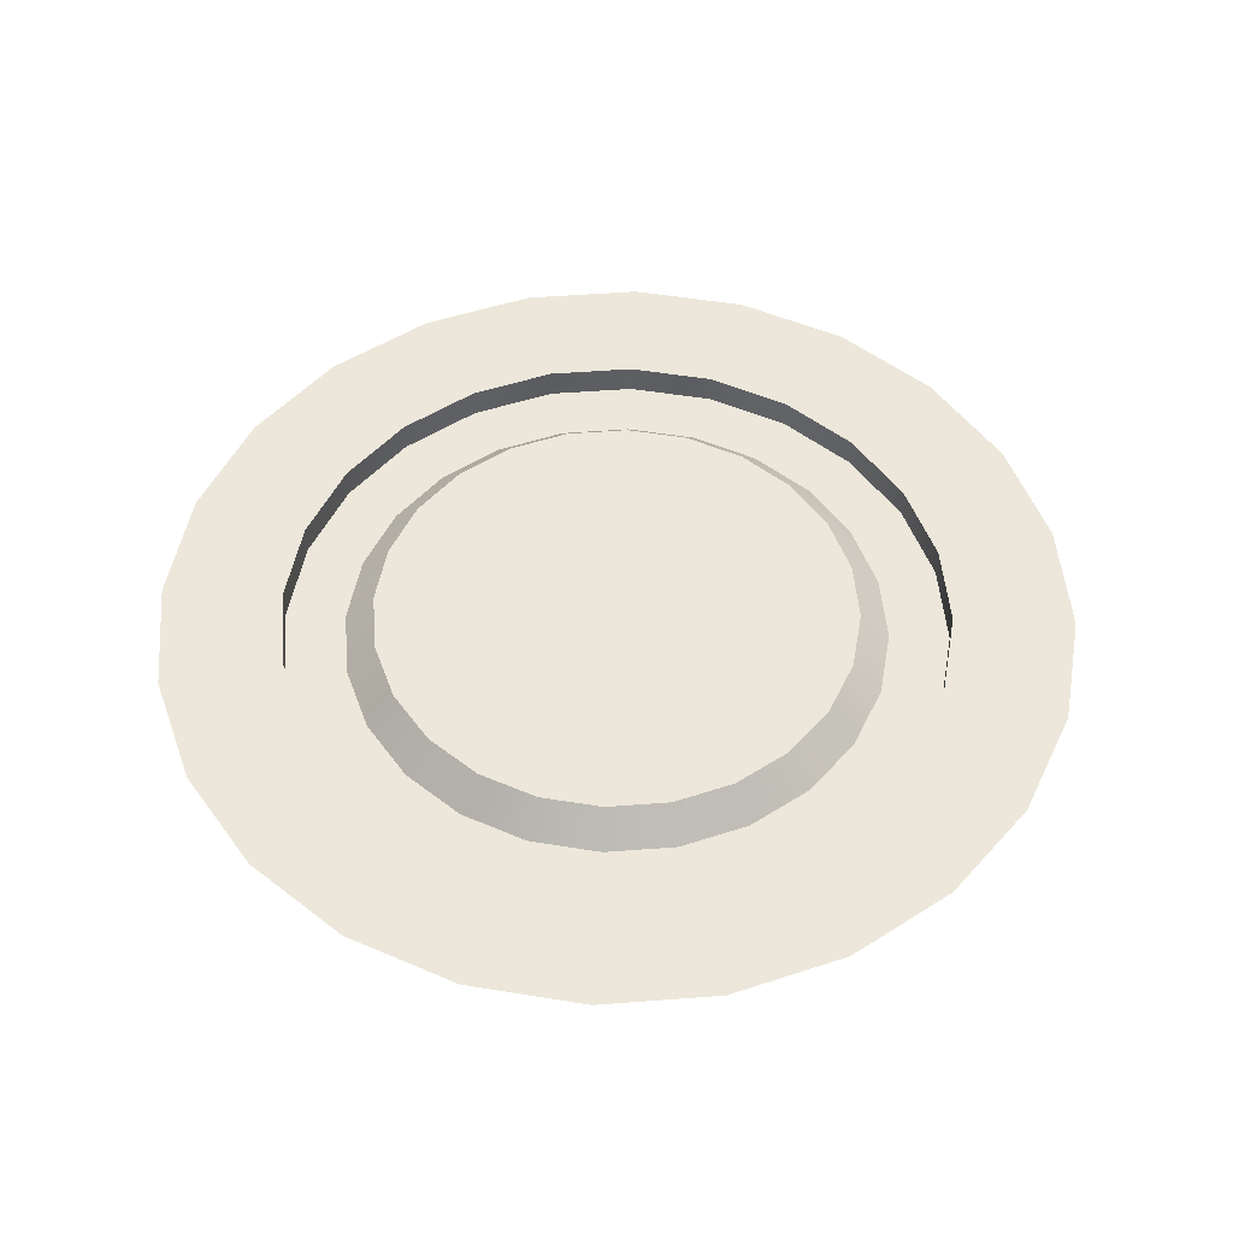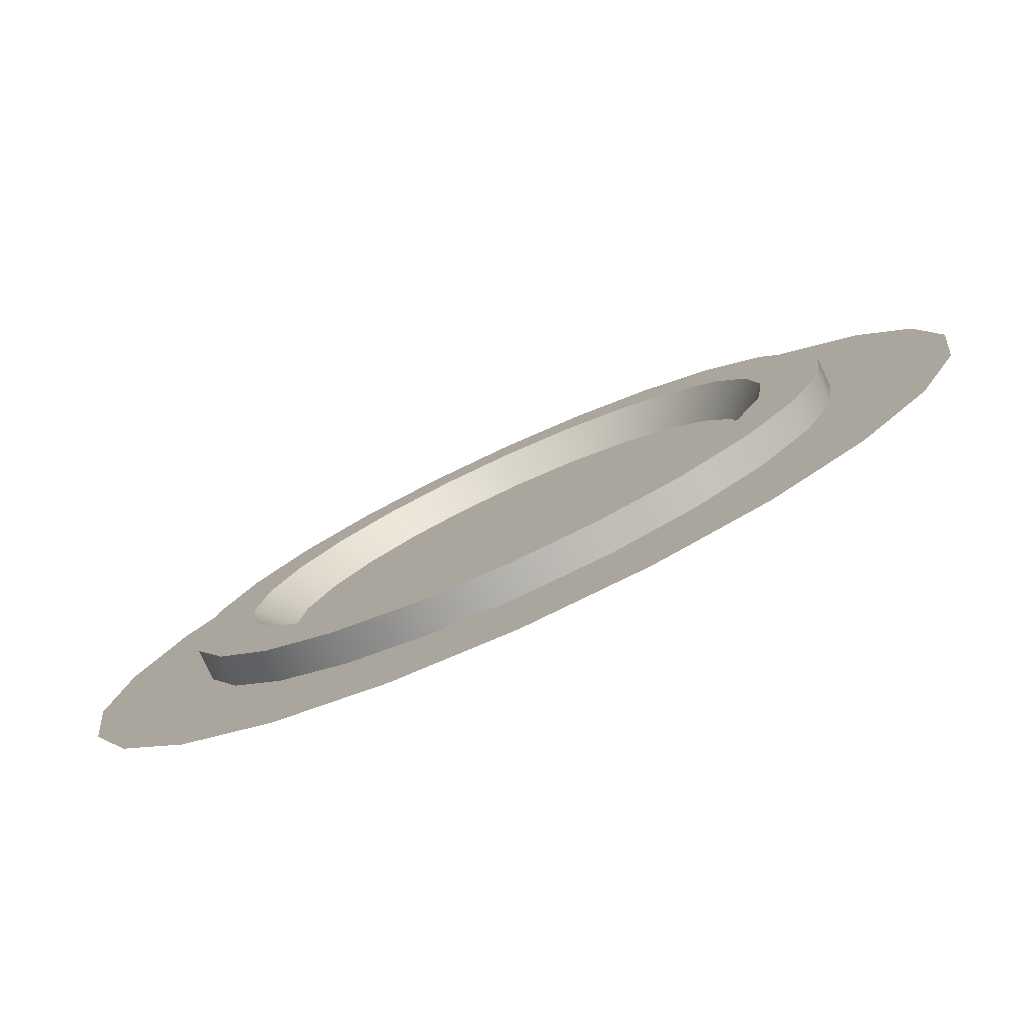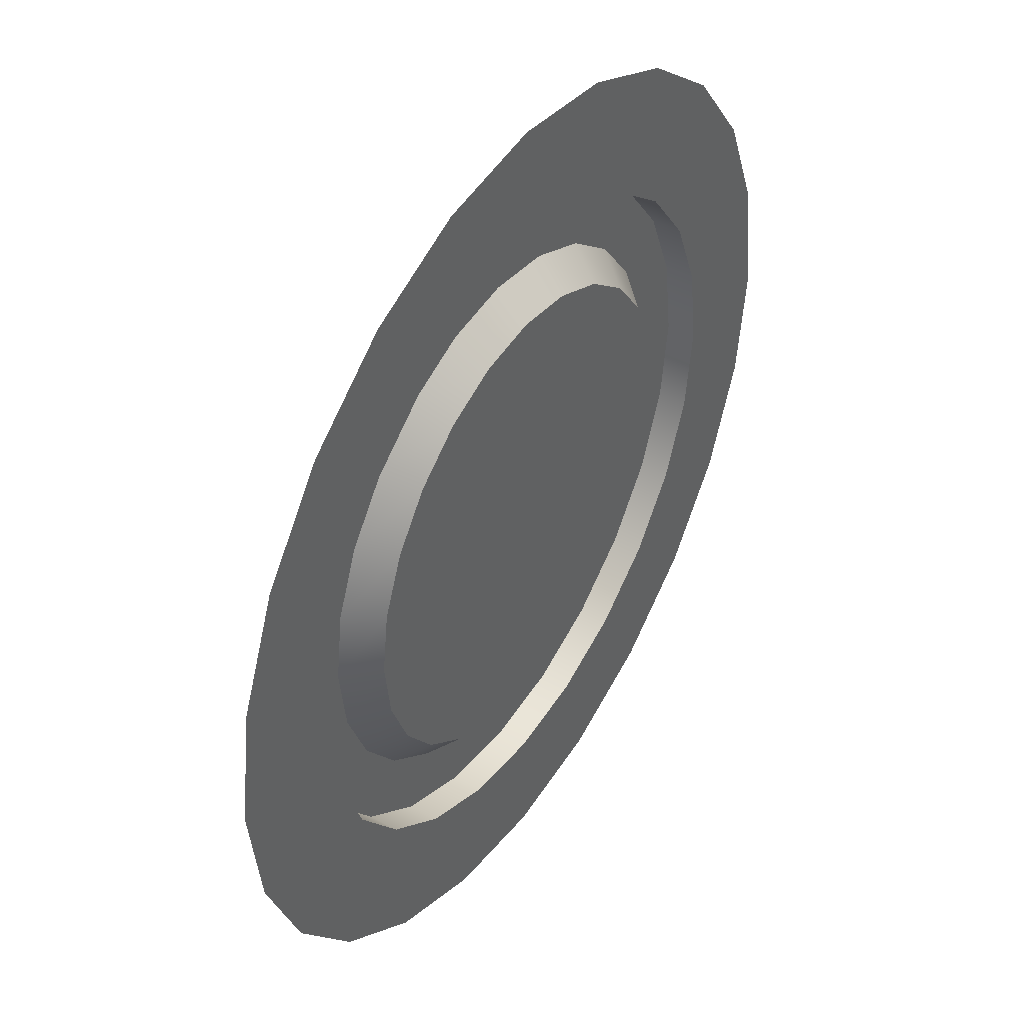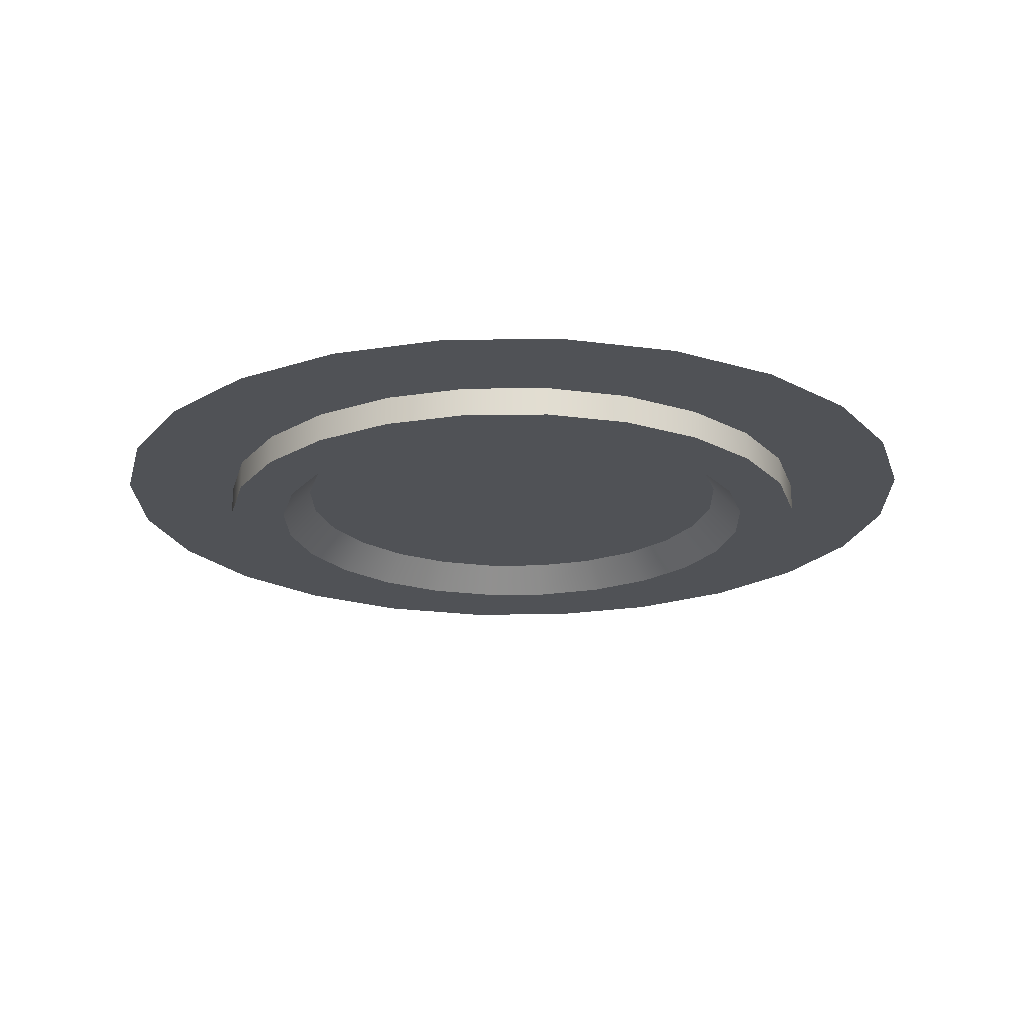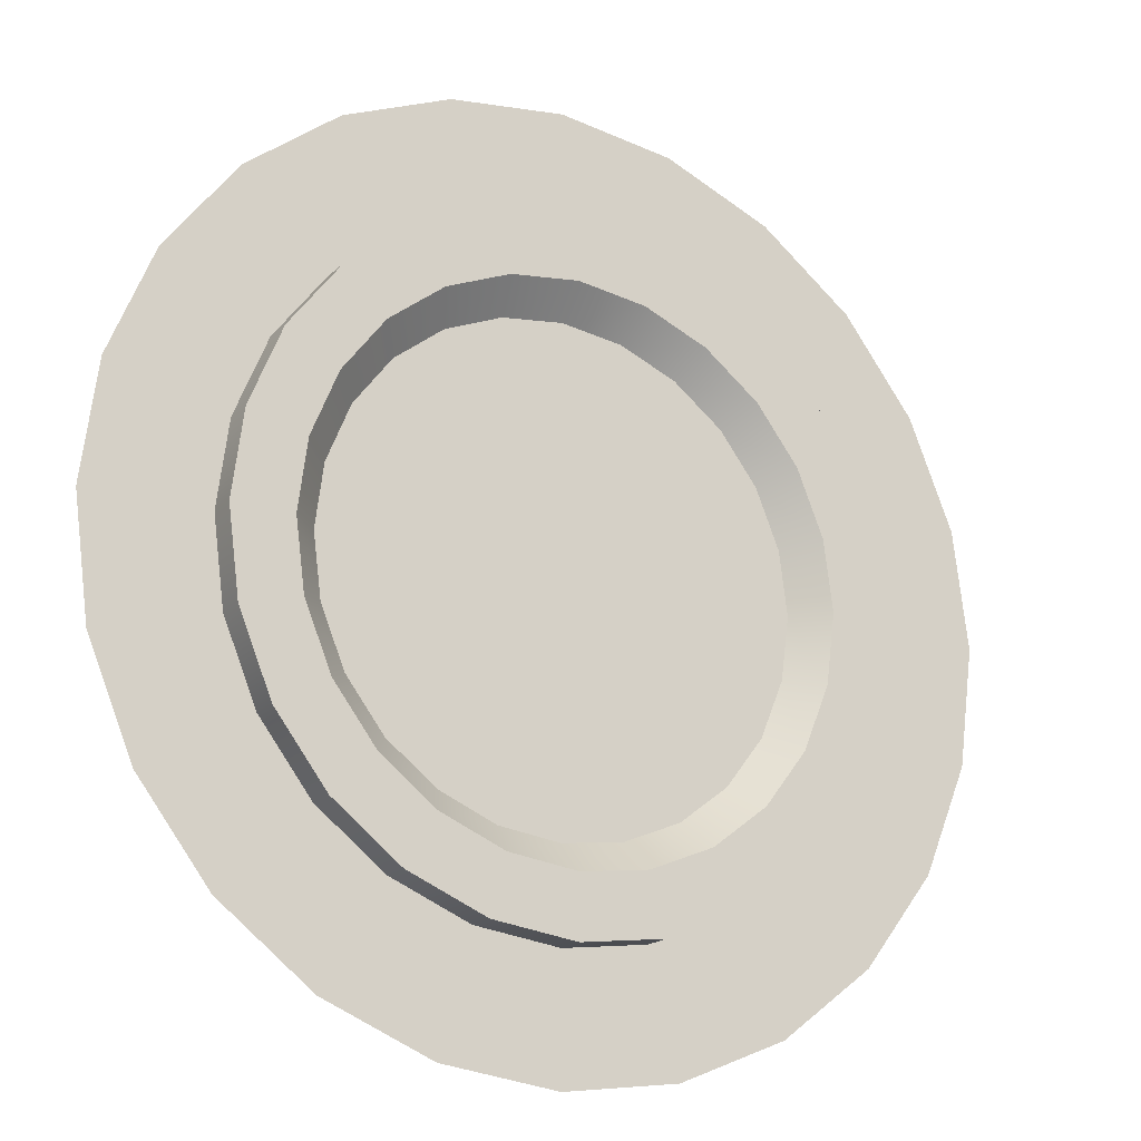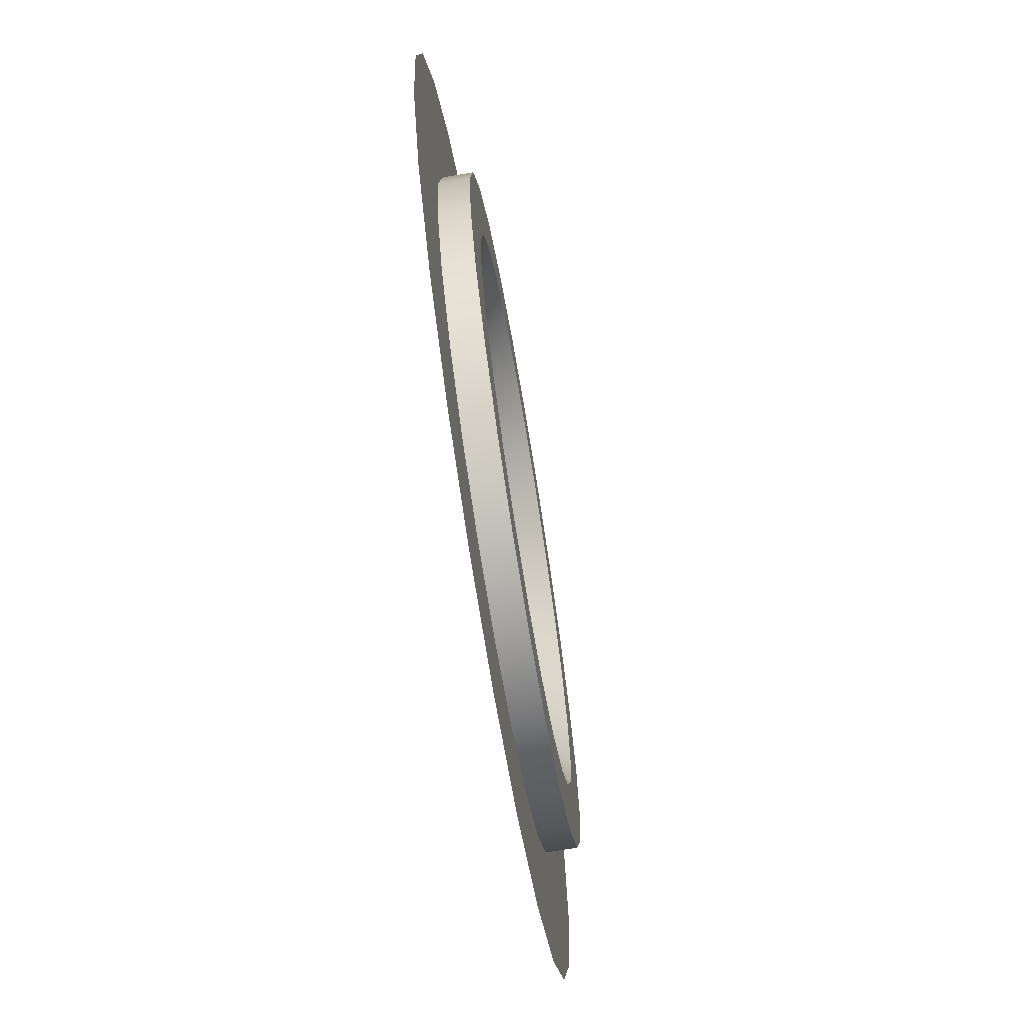
<metadata>
{"format":"obj","ext":"obj","renderer":"f3d","projection":"perspective","resolution":1024,"background":"white","views":[{"elev":50.6,"azim":-162.3,"up":"+Y"},{"elev":-79.8,"azim":24.5,"up":"+Z"},{"elev":43.3,"azim":122.6,"up":"+Z"},{"elev":-20.6,"azim":-171.4,"up":"+Y"},{"elev":-18.4,"azim":-30.4,"up":"+Z"},{"elev":-71.4,"azim":-80.6,"up":"+Z"}]}
</metadata>
<code>
o end
v 0.4688 0 -1.267e-17
v 0.4528 0 0.1213
v 0.4059 0 0.2344
v 0.3315 0 0.3315
v 0.2344 0 0.4059
v 0.1213 0 0.4528
v -3.396e-17 0 0.4688
v -0.1213 0 0.4528
v -0.2344 0 0.4059
v -0.3315 0 0.3315
v -0.4059 0 0.2344
v -0.4528 0 0.1213
v -0.4688 0 4.474e-17
v -0.4528 0 -0.1213
v -0.4059 0 -0.2344
v -0.3315 0 -0.3315
v -0.2344 0 -0.4059
v -0.1213 0 -0.4528
v -1.488e-16 0 -0.4688
v 0.1213 0 -0.4528
v 0.2344 0 -0.4059
v 0.3315 0 -0.3315
v 0.4059 0 -0.2344
v 0.4528 0 -0.1213
v 0.332 0 0.08897
v 0.3438 0 -7.567e-18
v 0.332 0 -0.08897
v 0.2977 0 -0.1719
v 0.2431 0 -0.2431
v 0.1719 0 -0.2977
v 0.08897 0 -0.332
v -1.378e-16 0 -0.3438
v -0.08897 0 -0.332
v -0.1719 0 -0.2977
v -0.2431 0 -0.2431
v -0.2977 0 -0.1719
v -0.332 0 -0.08897
v -0.3438 0 3.453e-17
v -0.332 0 0.08897
v -0.2977 0 0.1719
v -0.2431 0 0.2431
v -0.1719 0 0.2977
v -0.08897 0 0.332
v -5.365e-17 0 0.3438
v 0.08897 0 0.332
v 0.1719 0 0.2977
v 0.2431 0 0.2431
v 0.2977 0 0.1719
v 0.332 -0.03125 0.08897
v 0.3438 -0.03125 -7.313e-18
v 0.332 -0.03125 -0.08897
v 0.2977 -0.03125 -0.1719
v 0.2431 -0.03125 -0.2431
v 0.1719 -0.03125 -0.2977
v 0.08897 -0.03125 -0.332
v -1.381e-16 -0.03125 -0.3438
v -0.08897 -0.03125 -0.332
v -0.1719 -0.03125 -0.2977
v -0.2431 -0.03125 -0.2431
v -0.2977 -0.03125 -0.1719
v -0.332 -0.03125 -0.08897
v -0.3438 -0.03125 3.478e-17
v -0.332 -0.03125 0.08897
v -0.2977 -0.03125 0.1719
v -0.2431 -0.03125 0.2431
v -0.1719 -0.03125 0.2977
v -0.08897 -0.03125 0.332
v -5.386e-17 -0.03125 0.3438
v 0.08897 -0.03125 0.332
v 0.1719 -0.03125 0.2977
v 0.2431 -0.03125 0.2431
v 0.2977 -0.03125 0.1719
v 0.2436 -0.03125 0.1406
v 0.2717 -0.03125 0.07279
v 0.2812 -0.03125 -7.455e-18
v 0.2717 -0.03125 -0.07279
v 0.2436 -0.03125 -0.1406
v 0.1989 -0.03125 -0.1989
v 0.1406 -0.03125 -0.2436
v 0.07279 -0.03125 -0.2717
v -1.243e-16 -0.03125 -0.2812
v -0.07279 -0.03125 -0.2717
v -0.1406 -0.03125 -0.2436
v -0.1989 -0.03125 -0.1989
v -0.2436 -0.03125 -0.1406
v -0.2717 -0.03125 -0.07279
v -0.2812 -0.03125 2.699e-17
v -0.2717 -0.03125 0.07279
v -0.2436 -0.03125 0.1406
v -0.1989 -0.03125 0.1989
v -0.1406 -0.03125 0.2436
v -0.07279 -0.03125 0.2717
v -5.542e-17 -0.03125 0.2812
v 0.07279 -0.03125 0.2717
v 0.1406 -0.03125 0.2436
v 0.1989 -0.03125 0.1989
v 0.2165 0 0.125
v 0.2415 0 0.0647
v 0.25 0 -7.912e-18
v 0.2415 0 -0.0647
v 0.2165 0 -0.125
v 0.1768 0 -0.1768
v 0.125 0 -0.2165
v 0.0647 0 -0.2415
v -1.167e-16 0 -0.25
v -0.0647 0 -0.2415
v -0.125 0 -0.2165
v -0.1768 0 -0.1768
v -0.2165 0 -0.125
v -0.2415 0 -0.0647
v -0.25 0 2.27e-17
v -0.2415 0 0.0647
v -0.2165 0 0.125
v -0.1768 0 0.1768
v -0.125 0 0.2165
v -0.0647 0 0.2415
v -5.543e-17 0 0.25
v 0.0647 0 0.2415
v 0.125 0 0.2165
v 0.1768 0 0.1768
v -3.932e-17 0 -2.891e-18
g end_end_auv
f 49 74 73 72
f 50 75 74 49
f 51 76 75 50
f 52 77 76 51
f 53 78 77 52
f 54 79 78 53
f 55 80 79 54
f 56 81 80 55
f 57 82 81 56
f 58 83 82 57
f 59 84 83 58
f 60 85 84 59
f 61 86 85 60
f 62 87 86 61
f 63 88 87 62
f 64 89 88 63
f 65 90 89 64
f 66 91 90 65
f 67 92 91 66
f 68 93 92 67
f 69 94 93 68
f 70 95 94 69
f 71 96 95 70
f 72 73 96 71
f 97 121 120
f 98 121 97
f 99 121 98
f 100 121 99
f 101 121 100
f 102 121 101
f 103 121 102
f 104 121 103
f 105 121 104
f 106 121 105
f 107 121 106
f 108 121 107
f 109 121 108
f 110 121 109
f 111 121 110
f 112 121 111
f 113 121 112
f 114 121 113
f 115 121 114
f 116 121 115
f 117 121 116
f 118 121 117
f 119 121 118
f 120 121 119
f 25 49 72 48
f 26 50 49 25
f 27 51 50 26
f 28 52 51 27
f 29 53 52 28
f 30 54 53 29
f 31 55 54 30
f 32 56 55 31
f 33 57 56 32
f 34 58 57 33
f 35 59 58 34
f 36 60 59 35
f 37 61 60 36
f 38 62 61 37
f 39 63 62 38
f 40 64 63 39
f 41 65 64 40
f 42 66 65 41
f 43 67 66 42
f 44 68 67 43
f 45 69 68 44
f 46 70 69 45
f 47 71 70 46
f 48 72 71 47
f 73 97 120 96
f 74 98 97 73
f 75 99 98 74
f 76 100 99 75
f 77 101 100 76
f 78 102 101 77
f 79 103 102 78
f 80 104 103 79
f 81 105 104 80
f 82 106 105 81
f 83 107 106 82
f 84 108 107 83
f 85 109 108 84
f 86 110 109 85
f 87 111 110 86
f 88 112 111 87
f 89 113 112 88
f 90 114 113 89
f 91 115 114 90
f 92 116 115 91
f 93 117 116 92
f 94 118 117 93
f 95 119 118 94
f 96 120 119 95
f 1 26 25 2
f 2 25 48 3
f 3 48 47 4
f 4 47 46 5
f 5 46 45 6
f 6 45 44 7
f 7 44 43 8
f 8 43 42 9
f 9 42 41 10
f 10 41 40 11
f 11 40 39 12
f 12 39 38 13
f 13 38 37 14
f 14 37 36 15
f 15 36 35 16
f 16 35 34 17
f 17 34 33 18
f 18 33 32 19
f 19 32 31 20
f 20 31 30 21
f 21 30 29 22
f 22 29 28 23
f 23 28 27 24
f 24 27 26 1

</code>
